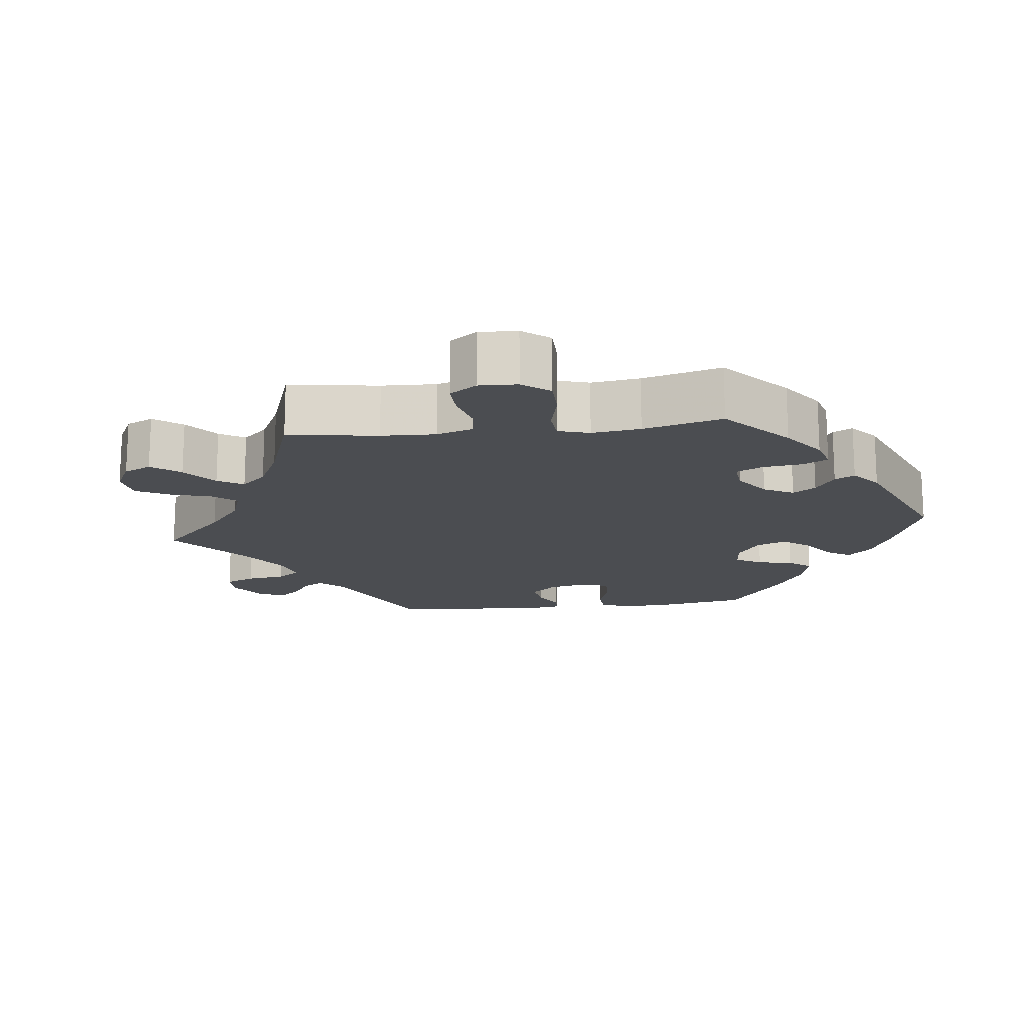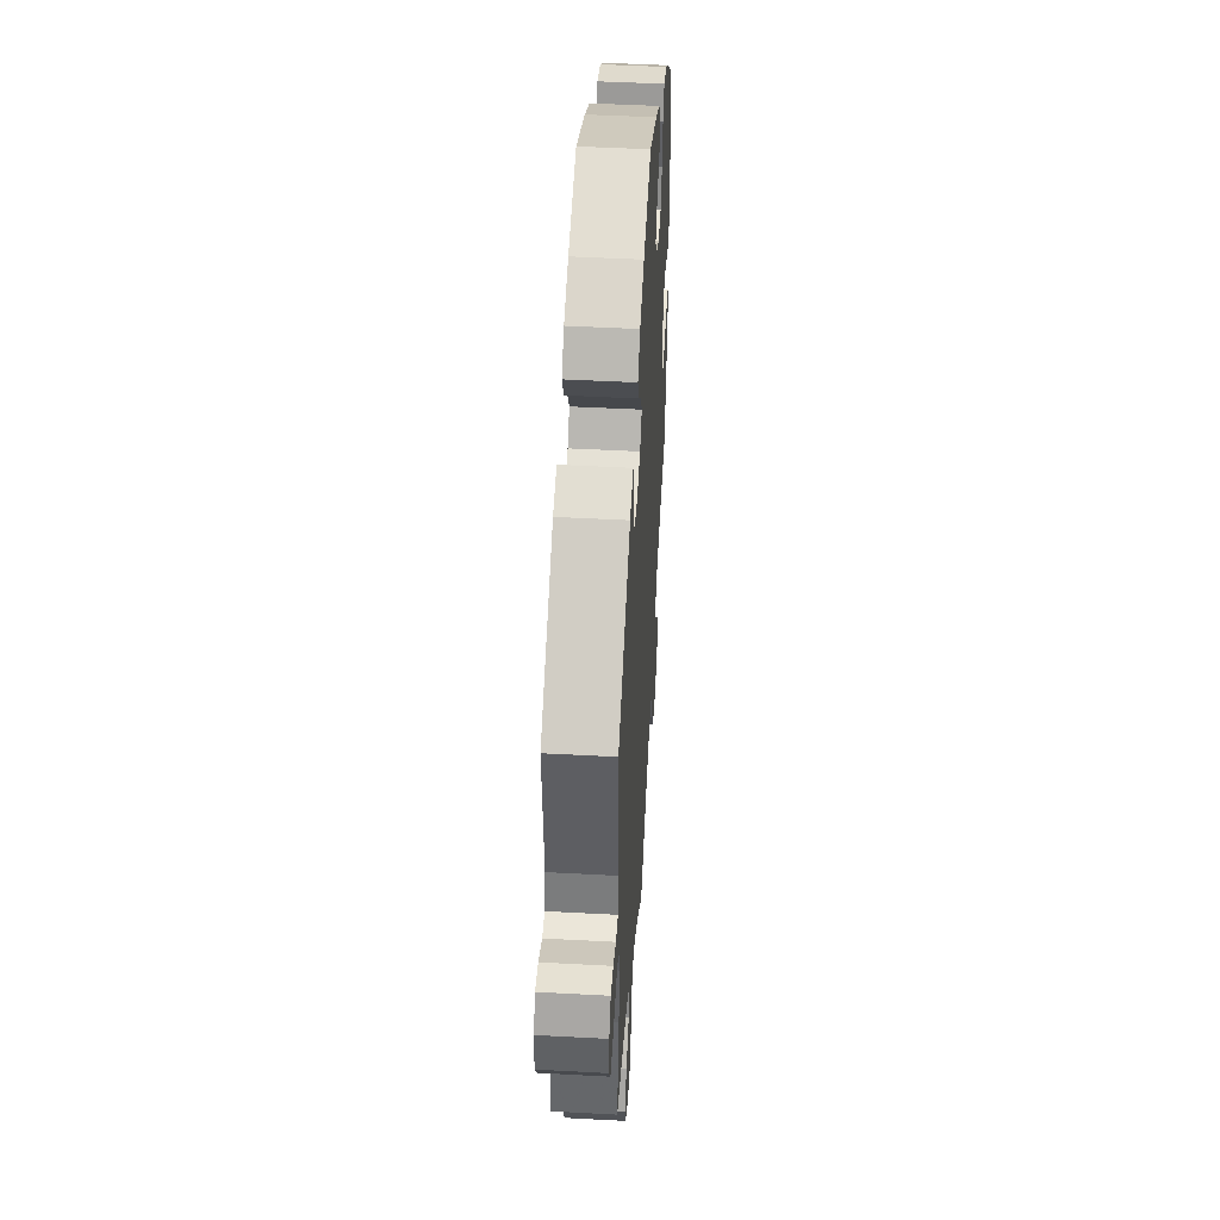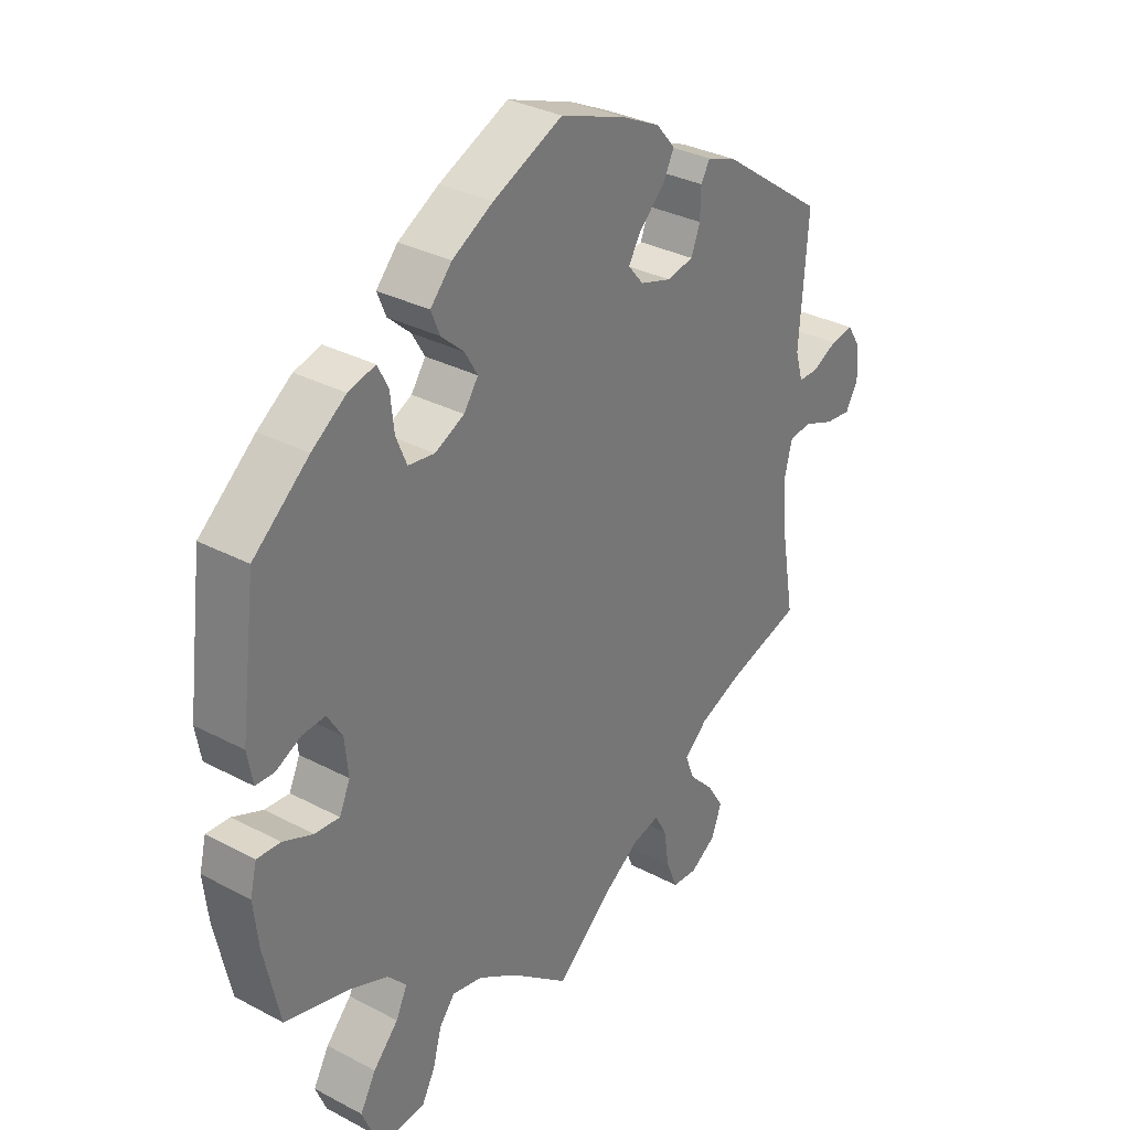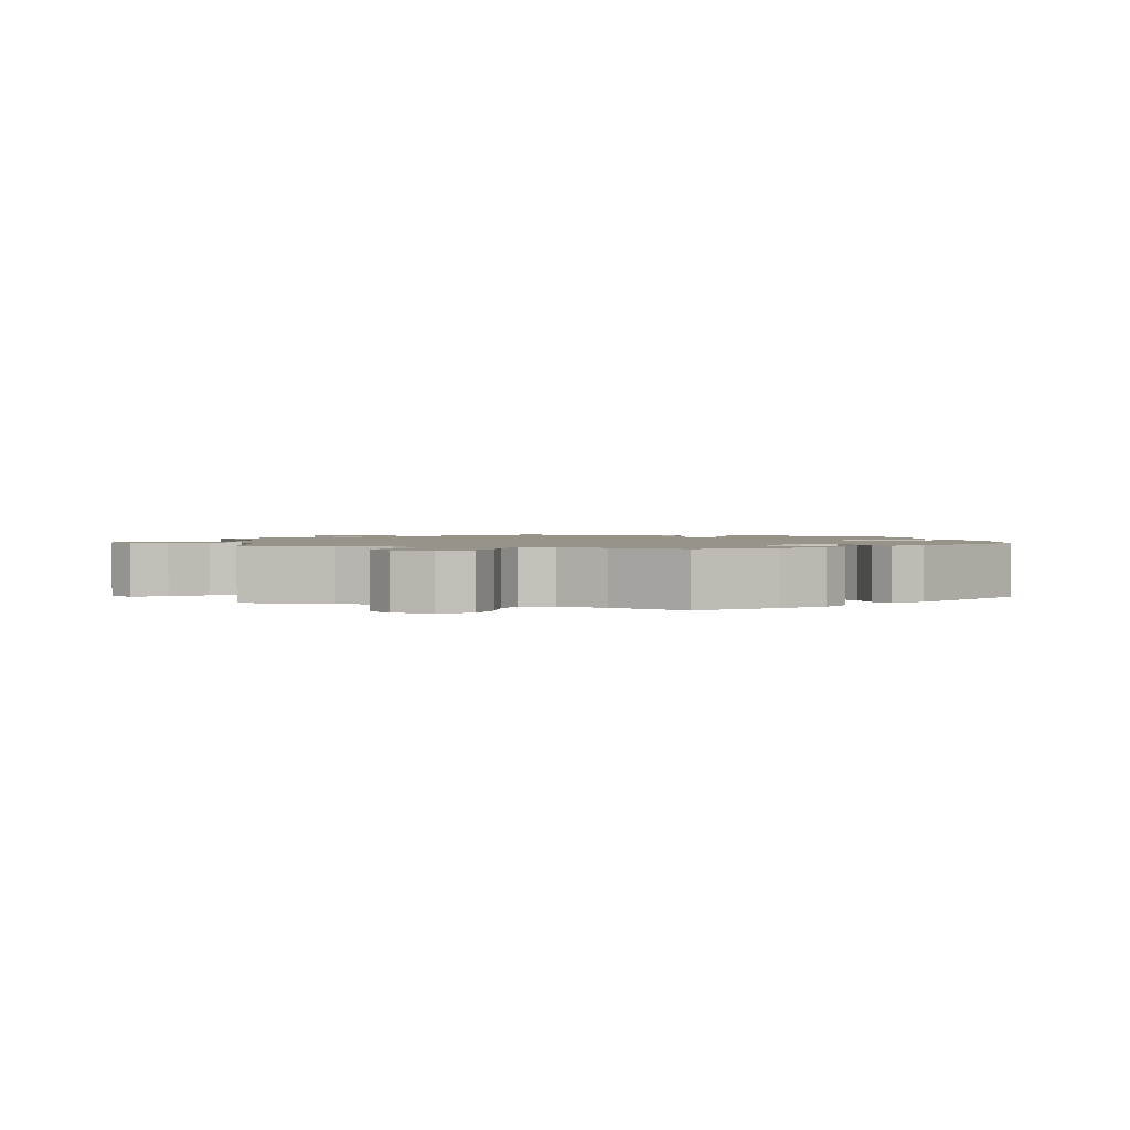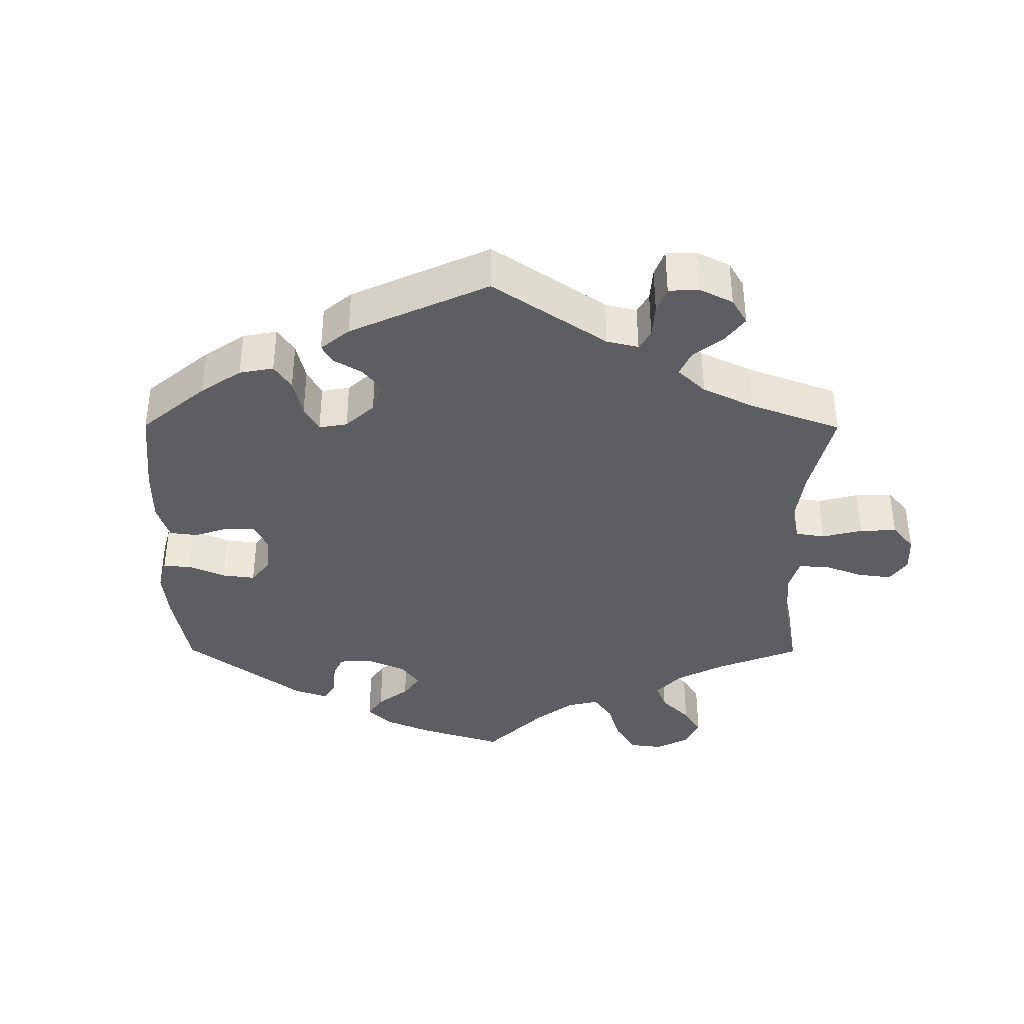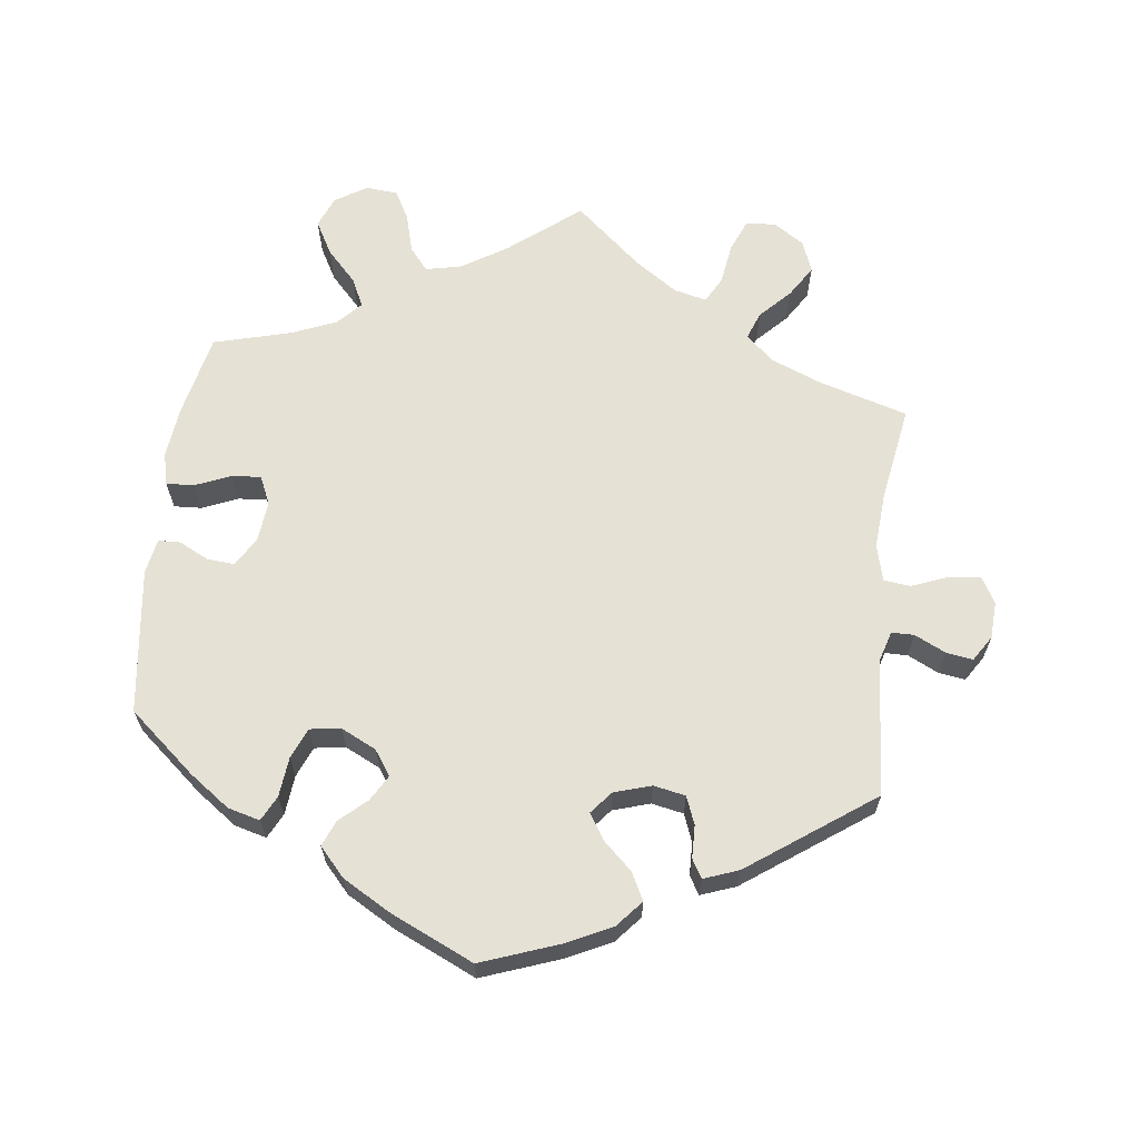
<metadata>
{"format":"obj","ext":"obj","renderer":"f3d","projection":"perspective","resolution":1024,"background":"white","views":[{"elev":-16.0,"azim":-143.4,"up":"+Y"},{"elev":47.4,"azim":93.5,"up":"+Z"},{"elev":32.2,"azim":-53.5,"up":"+Z"},{"elev":1.6,"azim":-130.5,"up":"+Y"},{"elev":-37.9,"azim":59.7,"up":"+Y"},{"elev":64.5,"azim":6.8,"up":"+Y"}]}
</metadata>
<code>
v 0.376 0.07 -0.326
v 0.305 0.07 -0.355
v 0.266 0.07 -0.39
v 0.281 0.07 -0.429
v 0.322 0.07 -0.471
v 0.35 0.07 -0.515
v 0.333 0.07 -0.56
v 0.29 0.07 -0.588
v 0.248 0.07 -0.585
v 0.229 0.07 -0.539
v 0.22 0.07 -0.481
v 0.2 0.07 -0.445
v 0.154 0.07 -0.456
v 0.094 0.07 -0.497
v 0.001 0.07 -0.578
v -0.098 0.07 -0.5
v -0.162 0.07 -0.46
v -0.213 0.07 -0.449
v -0.239 0.07 -0.481
v -0.254 0.07 -0.536
v -0.276 0.07 -0.577
v -0.321 0.07 -0.581
v -0.366 0.07 -0.553
v -0.384 0.07 -0.509
v -0.358 0.07 -0.462
v -0.316 0.07 -0.417
v -0.297 0.07 -0.377
v -0.328 0.07 -0.344
v -0.391 0.07 -0.318
v -0.5 0.07 -0.289
v -0.526 0.07 -0.17
v -0.534 0.07 -0.099
v -0.523 0.07 -0.054
v -0.484 0.07 -0.056
v -0.434 0.07 -0.077
v -0.393 0.07 -0.08
v -0.375 0.07 -0.04
v -0.381 0.07 0.018
v -0.406 0.07 0.058
v -0.444 0.07 0.055
v -0.486 0.07 0.034
v -0.517 0.07 0.035
v -0.526 0.07 0.085
v -0.5 0.07 0.289
v -0.407 0.07 0.368
v -0.35 0.07 0.409
v -0.305 0.07 0.421
v -0.287 0.07 0.386
v -0.281 0.07 0.33
v -0.263 0.07 0.287
v -0.219 0.07 0.281
v -0.17 0.07 0.305
v -0.146 0.07 0.34
v -0.167 0.07 0.376
v -0.205 0.07 0.41
v -0.22 0.07 0.446
v -0.184 0.07 0.486
v -0.116 0.07 0.525
v 0 0.07 0.578
v 0.111 0.07 0.538
v 0.173 0.07 0.508
v 0.205 0.07 0.471
v 0.186 0.07 0.433
v 0.145 0.07 0.395
v 0.123 0.07 0.359
v 0.149 0.07 0.328
v 0.201 0.07 0.312
v 0.246 0.07 0.321
v 0.261 0.07 0.36
v 0.262 0.07 0.406
v 0.277 0.07 0.432
v 0.326 0.07 0.414
v 0.501 0.07 0.29
v 0.487 0.07 0.098
v 0.5 0.07 0.054
v 0.532 0.07 0.054
v 0.575 0.07 0.075
v 0.613 0.07 0.081
v 0.636 0.07 0.045
v 0.639 0.07 -0.007
v 0.618 0.07 -0.044
v 0.574 0.07 -0.039
v 0.523 0.07 -0.019
v 0.485 0.07 -0.023
v 0.472 0.07 -0.075
v 0.478 0.07 -0.155
v 0.501 0.07 -0.289
v 0.376 0 -0.326
v 0.305 0 -0.355
v 0.266 0 -0.39
v 0.281 0 -0.429
v 0.322 0 -0.471
v 0.35 0 -0.515
v 0.333 0 -0.56
v 0.29 0 -0.588
v 0.248 0 -0.585
v 0.229 0 -0.539
v 0.22 0 -0.481
v 0.2 0 -0.445
v 0.154 0 -0.456
v 0.094 0 -0.497
v 0.001 0 -0.578
v -0.098 0 -0.5
v -0.162 0 -0.46
v -0.213 0 -0.449
v -0.239 0 -0.481
v -0.254 0 -0.536
v -0.276 0 -0.577
v -0.321 0 -0.581
v -0.366 0 -0.553
v -0.384 0 -0.509
v -0.358 0 -0.462
v -0.316 0 -0.417
v -0.297 0 -0.377
v -0.328 0 -0.344
v -0.391 0 -0.318
v -0.5 0 -0.289
v -0.526 0 -0.17
v -0.534 0 -0.099
v -0.523 0 -0.054
v -0.484 0 -0.056
v -0.434 0 -0.077
v -0.393 0 -0.08
v -0.375 0 -0.04
v -0.381 0 0.018
v -0.406 0 0.058
v -0.444 0 0.055
v -0.486 0 0.034
v -0.517 0 0.035
v -0.526 0 0.085
v -0.5 0 0.289
v -0.407 0 0.368
v -0.35 0 0.409
v -0.305 0 0.421
v -0.287 0 0.386
v -0.281 0 0.33
v -0.263 0 0.287
v -0.219 0 0.281
v -0.17 0 0.305
v -0.146 0 0.34
v -0.167 0 0.376
v -0.205 0 0.41
v -0.22 0 0.446
v -0.184 0 0.486
v -0.116 0 0.525
v 0 0 0.578
v 0.111 0 0.538
v 0.173 0 0.508
v 0.205 0 0.471
v 0.186 0 0.433
v 0.145 0 0.395
v 0.123 0 0.359
v 0.149 0 0.328
v 0.201 0 0.312
v 0.246 0 0.321
v 0.261 0 0.36
v 0.262 0 0.406
v 0.277 0 0.432
v 0.326 0 0.414
v 0.501 0 0.29
v 0.487 0 0.098
v 0.5 0 0.054
v 0.532 0 0.054
v 0.575 0 0.075
v 0.613 0 0.081
v 0.636 0 0.045
v 0.639 0 -0.007
v 0.618 0 -0.044
v 0.574 0 -0.039
v 0.523 0 -0.019
v 0.485 0 -0.023
v 0.472 0 -0.075
v 0.478 0 -0.155
v 0.501 0 -0.289
f 86 87 1
f 85 86 1 2
f 84 85 2 3
f 80 81 82 83
f 78 79 80 83
f 76 77 78 83
f 75 76 83 84
f 74 75 84 3
f 72 73 74 3
f 69 70 71 72
f 68 69 72 3
f 61 62 63 64
f 61 64 65
f 60 61 65
f 59 60 65
f 58 59 65
f 57 58 65 66
f 54 55 56 57
f 53 54 57 66
f 46 47 48 49
f 46 49 50
f 45 46 50
f 44 45 50
f 43 44 50 51
f 40 41 42 43
f 39 40 43 51
f 32 33 34 35
f 32 35 36
f 29 30 31 32
f 28 29 32 36
f 27 28 36 37
f 23 24 25 26
f 23 26 27
f 22 23 27
f 19 20 21 22
f 18 19 22 27
f 17 18 27 37
f 14 15 16
f 13 14 16 17
f 12 13 17 37
f 8 9 10 11
f 8 11 12
f 7 8 12
f 4 5 6 7
f 4 7 12
f 3 4 12 37
f 67 68 3 37
f 52 53 66 67
f 52 67 37 38
f 38 39 51 52
f 88 174 173
f 89 88 173 172
f 90 89 172 171
f 170 169 168 167
f 170 167 166 165
f 170 165 164 163
f 171 170 163 162
f 90 171 162 161
f 90 161 160 159
f 159 158 157 156
f 90 159 156 155
f 151 150 149 148
f 152 151 148
f 152 148 147
f 152 147 146
f 152 146 145
f 153 152 145 144
f 144 143 142 141
f 153 144 141 140
f 136 135 134 133
f 137 136 133
f 137 133 132
f 137 132 131
f 138 137 131 130
f 130 129 128 127
f 138 130 127 126
f 122 121 120 119
f 123 122 119
f 119 118 117 116
f 123 119 116 115
f 124 123 115 114
f 113 112 111 110
f 114 113 110
f 114 110 109
f 109 108 107 106
f 114 109 106 105
f 124 114 105 104
f 103 102 101
f 104 103 101 100
f 124 104 100 99
f 98 97 96 95
f 99 98 95
f 99 95 94
f 94 93 92 91
f 99 94 91
f 124 99 91 90
f 124 90 155 154
f 154 153 140 139
f 125 124 154 139
f 139 138 126 125
f 1 88 89 2
f 2 89 90 3
f 3 90 91 4
f 4 91 92 5
f 5 92 93 6
f 6 93 94 7
f 7 94 95 8
f 8 95 96 9
f 9 96 97 10
f 10 97 98 11
f 11 98 99 12
f 12 99 100 13
f 13 100 101 14
f 14 101 102 15
f 15 102 103 16
f 16 103 104 17
f 17 104 105 18
f 18 105 106 19
f 19 106 107 20
f 20 107 108 21
f 21 108 109 22
f 22 109 110 23
f 23 110 111 24
f 24 111 112 25
f 25 112 113 26
f 26 113 114 27
f 27 114 115 28
f 28 115 116 29
f 29 116 117 30
f 30 117 118 31
f 31 118 119 32
f 32 119 120 33
f 33 120 121 34
f 34 121 122 35
f 35 122 123 36
f 36 123 124 37
f 37 124 125 38
f 38 125 126 39
f 39 126 127 40
f 40 127 128 41
f 41 128 129 42
f 42 129 130 43
f 43 130 131 44
f 44 131 132 45
f 45 132 133 46
f 46 133 134 47
f 47 134 135 48
f 48 135 136 49
f 49 136 137 50
f 50 137 138 51
f 51 138 139 52
f 52 139 140 53
f 53 140 141 54
f 54 141 142 55
f 55 142 143 56
f 56 143 144 57
f 57 144 145 58
f 58 145 146 59
f 59 146 147 60
f 60 147 148 61
f 61 148 149 62
f 62 149 150 63
f 63 150 151 64
f 64 151 152 65
f 65 152 153 66
f 66 153 154 67
f 67 154 155 68
f 68 155 156 69
f 69 156 157 70
f 70 157 158 71
f 71 158 159 72
f 72 159 160 73
f 73 160 161 74
f 74 161 162 75
f 75 162 163 76
f 76 163 164 77
f 77 164 165 78
f 78 165 166 79
f 79 166 167 80
f 80 167 168 81
f 81 168 169 82
f 82 169 170 83
f 83 170 171 84
f 84 171 172 85
f 85 172 173 86
f 86 173 174 87
f 87 174 88 1

</code>
